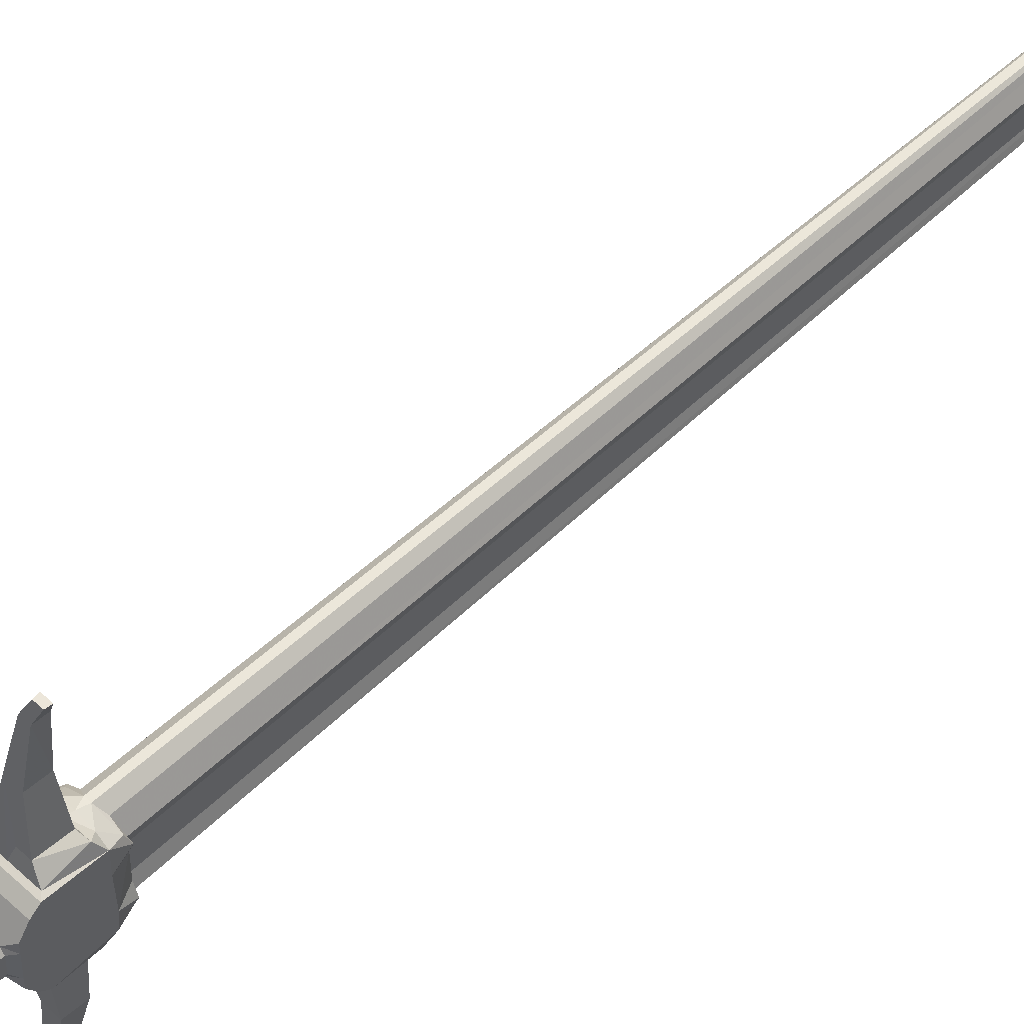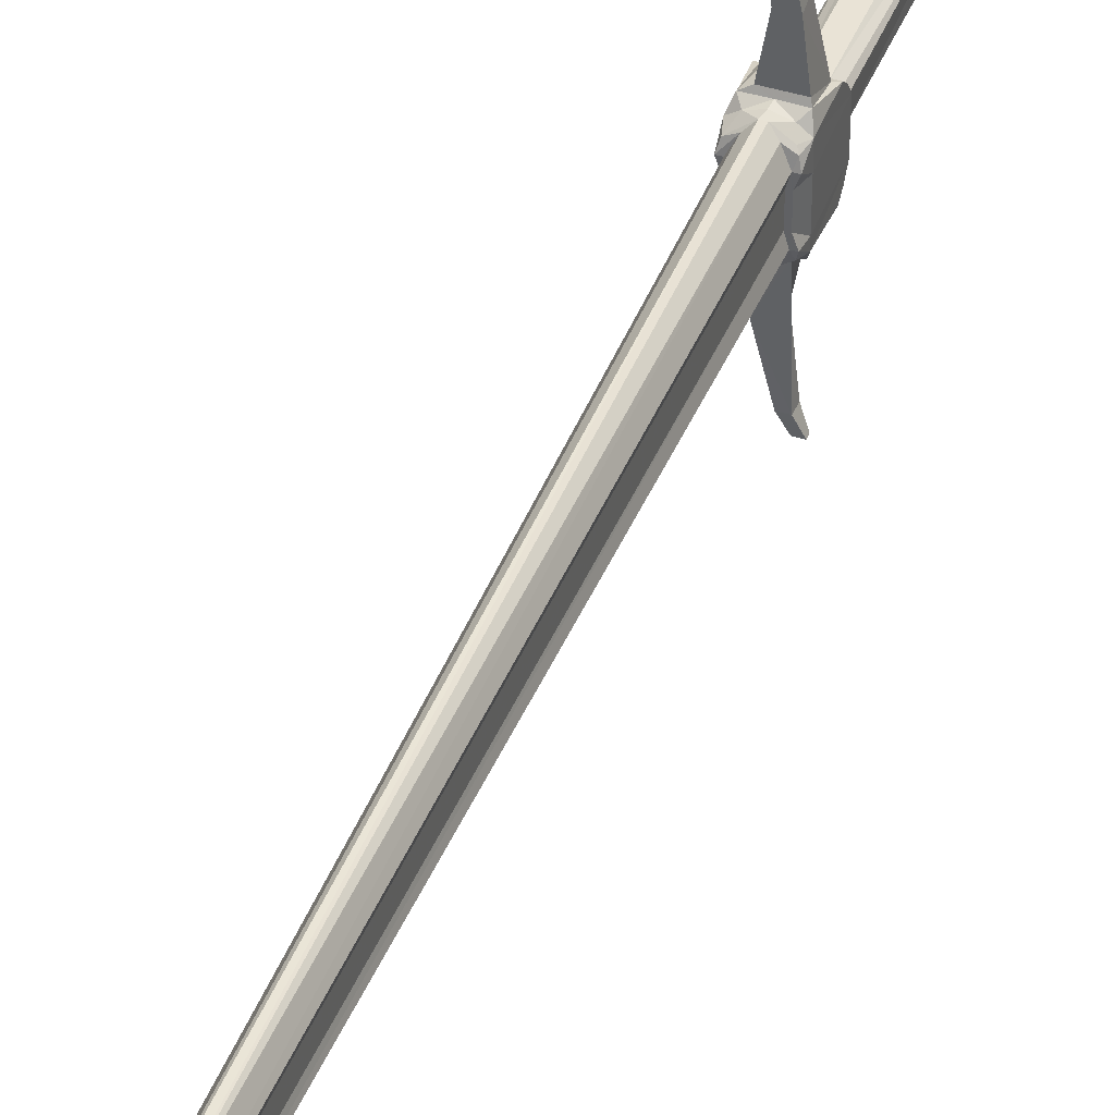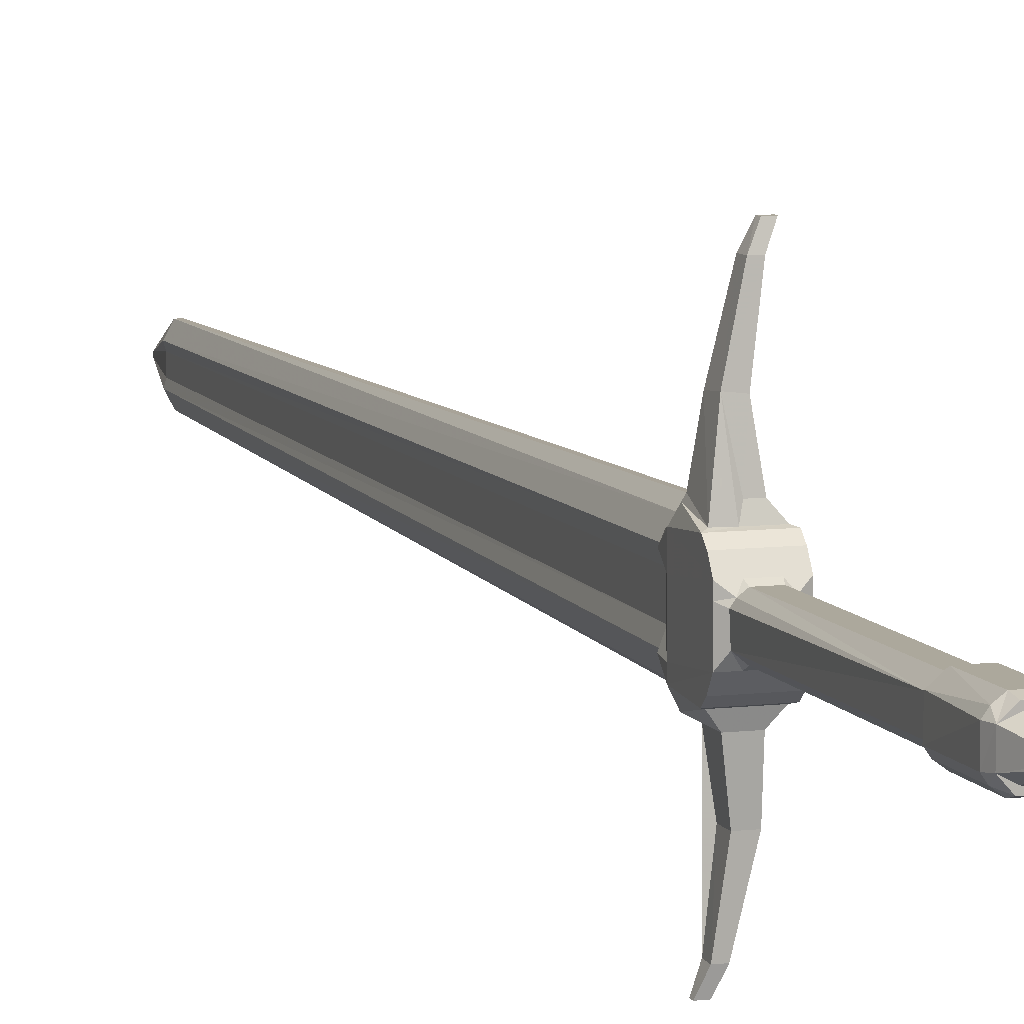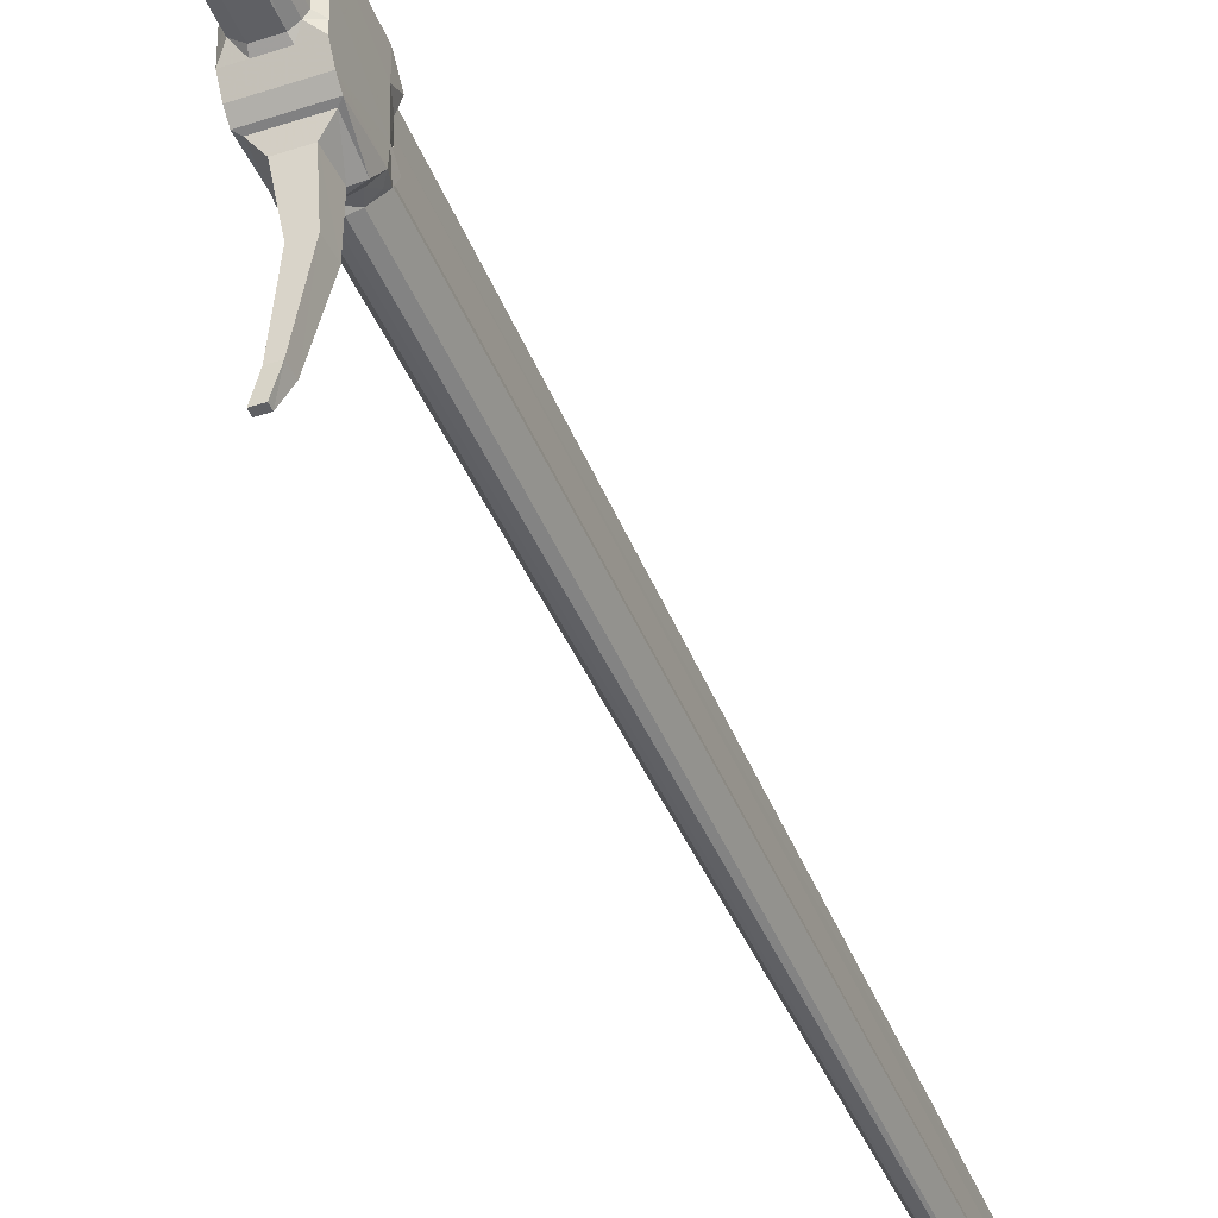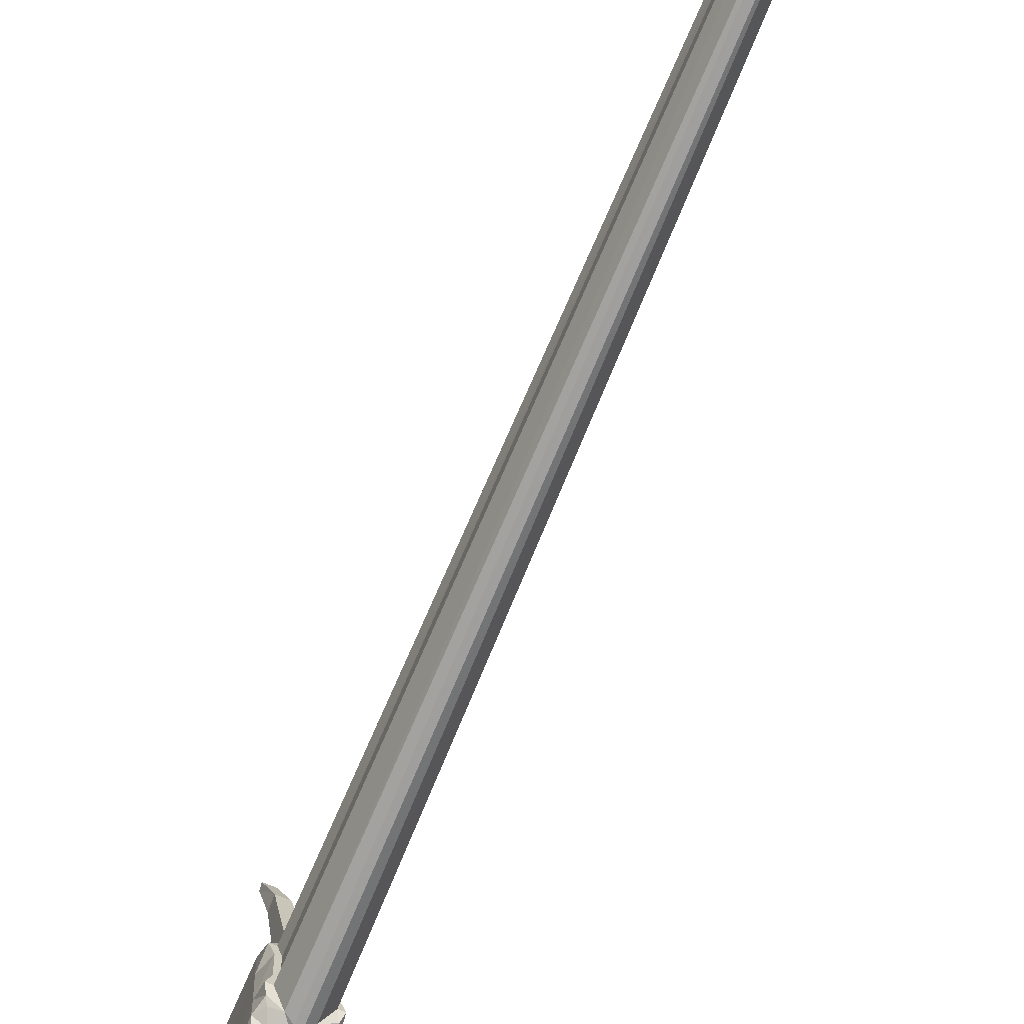
<metadata>
{"format":"obj","ext":"obj","renderer":"f3d","projection":"perspective","resolution":1024,"background":"white","views":[{"elev":54.2,"azim":45.0,"up":"+Z"},{"elev":42.3,"azim":-159.3,"up":"+Z"},{"elev":8.5,"azim":-18.4,"up":"+Z"},{"elev":-44.4,"azim":21.6,"up":"+Z"},{"elev":-70.0,"azim":157.5,"up":"+Z"}]}
</metadata>
<code>
v -0.02025 -0.4198 -0.06165
v -0.01275 -0.4036 -0.05901
v -0.003587 -0.4079 -0.06662
v 2e-08 -0.4192 -0.06713
v -0.03382 -0.4932 -0.04691
v -0.01356 -0.5045 -0.02962
v 0.001224 -0.42 0.06723
v -0.003587 -0.4079 0.06662
v -0.02544 -0.4067 0.0528
v -0.02025 -0.4198 0.06165
v -0.02523 -0.3975 -0.03513
v -0.02903 -0.4021 -0.04744
v 0.03372 -0.4192 -0.05126
v 0.02898 -0.4017 -0.04719
v 0.03248 -0.3976 -0.03489
v 0.03398 -0.4177 -0.02796
v -0.03382 -0.4198 -0.03701
v -0.03248 -0.3976 -0.03489
v -0.03368 -0.4197 -0.05183
v -0.03382 -0.4932 0.04691
v 0.03382 -0.4932 0.04691
v -0.03382 -0.482 0.05656
v -0.02892 -0.4019 0.04748
v -0.03372 -0.4194 0.05154
v -0.01492 -0.4017 0.05561
v 0.03374 -0.42 0.05261
v 0.02925 -0.4029 0.04805
v -0.01528 -0.9398 -0.02692
v 0.01306 -0.9398 -0.02745
v 0.004025 -0.9398 -0.02448
v -0.01294 -0.9398 -0.02085
v -0.03382 -0.4198 0.0201
v -0.02673 -0.3976 -0.01895
v -0.02075 -0.3976 -0.01895
v 0.02673 -0.3976 -0.01895
v 0.03382 -0.5045 -0.02962
v 0.03382 -0.5045 -0.01609
v 0.03382 -0.4932 -0.04691
v -0.01534 -0.4551 -0.2542
v -0.03382 -0.5045 -0.02962
v 0.02716 -0.4551 0.2542
v 0.015 -0.4474 0.2542
v 0.03382 -0.482 0.05656
v -0.0283 -0.4301 -0.06846
v 0.03382 -0.482 -0.05656
v -0.03382 -0.482 -0.05656
v -0.02835 -0.4763 -0.05842
v -0.006135 -0.4763 0.05846
v 0.02835 -0.4302 0.06889
v 0.02835 -0.4763 0.05842
v -0.02835 -0.4302 0.06889
v -0.02698 -0.4763 0.05873
v -0.01528 -0.435 -0.07541
v 0.01632 -0.435 -0.07541
v 0.01451 -0.4712 -0.07541
v -0.01528 -0.4712 -0.07541
v 0.01632 -0.4336 0.07541
v 0.01451 -0.4712 0.07541
v -0.02599 -0.4336 0.07541
v -0.01729 -0.4597 -0.2299
v 0.01637 -0.4381 -0.1418
v -0.00452 -0.4597 -0.2299
v -0.003744 -0.4428 -0.2299
v -0.005722 -0.4381 -0.1418
v -0.0171 -0.4427 -0.2293
v -0.005722 -0.4643 -0.1418
v -0.01623 -0.4381 0.1418
v 0.00466 -0.4597 0.2299
v 0.003884 -0.4428 0.2299
v 0.00523 -0.4643 0.1418
v 0.006495 -0.4381 0.1418
v 0.01782 -0.4428 0.2299
v -0.01445 -0.4642 0.1442
v -0.01534 -0.4474 -0.2542
v -0.0275 -0.4474 -0.2542
v -0.0275 -0.4551 -0.2542
v 0.01572 -0.4551 0.2542
v -0.01204 -0.5115 -0.02532
v 0.02551 -0.5115 -0.01211
v 0.02079 -0.5115 -0.01887
v -0.01356 -0.5045 0.02962
v -0.01204 -0.5115 0.02532
v -0.02459 -0.5121 -0.01494
v -0.01204 -0.8319 -0.02532
v 0.02485 -0.8319 -0.0145
v -0.01204 -0.8319 0.02532
v -0.02485 -0.8319 -0.0145
v -0.01474 -0.8424 -0.03098
v 0.03121 -0.8424 -0.01483
v 0.02544 -0.8424 -0.02309
v -0.01474 -0.8424 0.03098
v -0.02544 -0.8424 -0.02309
v -0.03121 -0.8424 -0.01483
v 0.01474 -0.9259 -0.03098
v -0.01474 -0.9259 -0.03098
v 0.03121 -0.9259 -0.01483
v 0.02544 -0.9259 -0.02309
v -0.01474 -0.9259 0.03098
v 0.01474 -0.9259 0.03098
v -0.02544 -0.9259 -0.02309
v -0.03121 -0.9259 -0.01483
v 0.02743 -0.9398 -0.01477
v -0.01306 -0.9398 0.02745
v -0.02765 -0.9398 -0.01313
v 0.03121 -0.9259 0.01483
v 0.02544 -0.9259 0.02309
v 0.01578 -0.9398 0.02647
v 0.02765 -0.9398 0.01313
v -0.004805 -0.9398 0.02417
v -0.02544 -0.9259 0.02309
v -0.03121 -0.9259 0.01483
v -0.02743 -0.9398 0.01477
v -0.03022 -0.8417 0.01753
v -0.02496 -0.8323 0.0145
v -0.02079 -0.5115 0.01887
v -0.02551 -0.5115 0.01211
v -0.03382 -0.5045 0.02962
v -0.03382 -0.5045 0.01609
v -0.03248 -0.3976 0.03489
v -0.02673 -0.3976 0.01895
v -0.02529 -0.3976 0.03537
v -0.02075 -0.3976 0.01895
v 0.02673 -0.3976 0.01895
v 0.03245 -0.3976 0.0345
v 0.03382 -0.4198 0.0201
v 0.03382 -0.5045 0.01609
v 0.03382 -0.5045 0.02962
v 0.02551 -0.5115 0.01211
v 0.02079 -0.5115 0.01887
v 0.02496 -0.8323 0.0145
v 0.03022 -0.8417 0.01753
v -0.0007329 -1 -0.002729
v -6e-08 -1 0.002735
v -0.006984 -0.9951 0.002182
v 0.006682 -0.9954 0.002229
v 0.007025 -0.995 -0.002346
v -0.007685 -0.9939 -0.001967
v 0.02075 -0.3976 -0.01895
v 0.02521 -0.3976 -0.03489
v 0.01317 -0.4036 -0.05878
v 0.02594 -0.4075 -0.0527
v 0.02025 -0.4198 -0.06165
v 0.02791 -0.4302 -0.06878
v 0.01511 -0.4643 -0.1418
v 0.02835 -0.4763 -0.05842
v 0.01356 -0.5045 -0.02962
v 0.01204 -0.5115 -0.02532
v 0.01204 -0.8319 -0.02532
v 0.01474 -0.8424 -0.03098
v 0.01294 -0.9398 0.02085
v 0.01474 -0.8424 0.03098
v 0.01204 -0.8319 0.02532
v 0.01204 -0.5115 0.02532
v 0.01356 -0.5045 0.02962
v -0.001285 -0.4712 0.07541
v 0.01705 -0.4597 0.2299
v 0.02788 -0.4474 0.2542
v -3e-08 -0.4304 0.06919
v 0.02025 -0.4198 0.06165
v 0.004044 -0.4081 0.06629
v 0.01495 -0.4021 0.0558
v 0.02075 -0.3976 0.01895
v 0.002949 1 -0.002908
v -0.002886 1 -0.002855
v 0.003587 -0.4079 -0.06662
v 0.0002475 1 0.005244
v 0.002886 1 0.002855
v -0.002948 1 0.002908
v 0.01397 0.9235 -0.02121
v 0.0115 0.9235 -0.01152
v -0.0115 0.9235 -0.01152
v -0.01397 0.9235 -0.02121
v -0.004253 0.9221 -0.04029
v 0.003909 0.9239 -0.0401
v -0.003908 0.9239 0.0401
v 0.004253 0.9221 0.04029
v -0.01397 0.9235 0.02121
v -0.0115 0.9235 0.01152
v 0.02521 -0.3976 0.03489
v 0.0115 0.9235 0.01152
v 0.01397 0.9235 0.02121
v -0.0002475 1 -0.005244
v -0.02594 -0.4075 -0.0527
f 4 1 2
f 2 3 4
f 10 7 8
f 8 9 10
f 11 2 12
f 16 13 14
f 14 15 16
f 19 17 18
f 18 12 19
f 22 20 21
f 9 23 24
f 23 9 8
f 8 25 23
f 31 28 29
f 29 30 31
f 17 32 33
f 33 18 17
f 15 35 16
f 37 36 16
f 38 13 16
f 16 36 38
f 40 17 19
f 19 5 40
f 40 32 17
f 24 20 22
f 43 21 26
f 44 1 4
f 4 143 44
f 143 13 45
f 45 145 143
f 47 46 19
f 19 44 47
f 50 43 26
f 26 49 50
f 158 7 10
f 10 51 158
f 51 24 22
f 22 52 51
f 53 44 143
f 54 143 145
f 145 55 54
f 56 47 44
f 44 53 56
f 58 50 49
f 49 57 58
f 59 158 51
f 59 51 52
f 144 60 62
f 63 61 144
f 144 62 63
f 60 66 64
f 64 65 60
f 61 54 55
f 55 144 61
f 53 65 64
f 66 56 53
f 53 64 66
f 69 67 73
f 73 68 69
f 156 70 71
f 71 72 156
f 67 59 52
f 52 73 67
f 70 58 57
f 57 71 70
f 73 48 155
f 74 63 62
f 62 39 74
f 39 62 60
f 76 60 65
f 65 75 76
f 41 156 72
f 72 157 41
f 42 69 68
f 68 77 42
f 80 36 37
f 37 79 80
f 148 84 78
f 85 80 79
f 82 86 152
f 88 84 148
f 148 149 88
f 85 89 90
f 91 152 86
f 87 92 93
f 95 88 149
f 149 94 95
f 97 90 89
f 89 96 97
f 91 98 99
f 101 93 92
f 92 100 101
f 28 95 94
f 94 29 28
f 102 97 96
f 103 99 98
f 104 101 100
f 100 28 104
f 108 105 106
f 106 107 108
f 112 110 111
f 113 111 110
f 114 115 116
f 115 117 118
f 118 116 115
f 117 24 32
f 32 118 117
f 32 24 119
f 119 120 32
f 125 123 124
f 127 126 125
f 129 128 126
f 126 127 129
f 128 129 130
f 106 105 131
f 102 96 105
f 105 108 102
f 132 133 134
f 112 111 101
f 101 104 112
f 111 113 93
f 93 101 111
f 113 114 87
f 87 93 113
f 114 116 83
f 83 87 114
f 116 118 40
f 40 83 116
f 32 40 118
f 120 33 32
f 34 121 122
f 16 35 123
f 123 125 16
f 126 37 16
f 16 125 126
f 128 79 37
f 37 126 128
f 130 85 79
f 79 128 130
f 131 89 85
f 85 130 131
f 105 96 89
f 89 131 105
f 132 31 30
f 136 102 108
f 108 135 136
f 109 134 133
f 134 112 104
f 104 137 134
f 139 138 35
f 35 15 139
f 14 139 15
f 142 140 141
f 141 13 142
f 142 13 143
f 54 53 143
f 53 54 61
f 63 65 61
f 65 63 74
f 145 45 46
f 36 146 38
f 80 147 146
f 146 36 80
f 85 148 147
f 147 80 85
f 90 149 148
f 148 85 90
f 97 94 149
f 149 90 97
f 102 29 94
f 94 97 102
f 102 30 29
f 30 102 136
f 135 108 150
f 150 108 107
f 107 106 99
f 106 131 151
f 151 99 106
f 131 130 152
f 152 151 131
f 130 129 153
f 153 152 130
f 129 127 154
f 154 153 129
f 43 22 21
f 22 43 50
f 58 155 50
f 70 73 155
f 155 58 70
f 73 70 156
f 71 57 59
f 57 49 158
f 158 59 57
f 49 26 159
f 159 158 49
f 159 26 27
f 27 160 159
f 161 160 27
f 123 162 124
f 35 138 162
f 162 123 35
f 4 3 165
f 82 154 81
f 157 42 41
f 69 42 157
f 69 71 67
f 59 67 71
f 160 8 7
f 167 168 166
f 163 164 168
f 168 167 163
f 170 138 139
f 139 169 170
f 172 11 34
f 34 171 172
f 173 2 11
f 11 172 173
f 169 139 140
f 140 174 169
f 174 165 3
f 3 173 174
f 175 25 8
f 175 8 160
f 160 176 175
f 176 160 161
f 178 122 121
f 121 177 178
f 181 179 162
f 162 180 181
f 171 34 122
f 122 178 171
f 180 162 138
f 138 170 180
f 174 140 165
f 164 163 182
f 173 3 2
f 19 12 183
f 46 5 19
f 38 46 45
f 13 38 45
f 141 14 13
f 141 140 14
f 176 161 179
f 179 181 176
f 177 121 25
f 25 175 177
f 121 23 25
f 24 23 119
f 117 20 24
f 81 21 20
f 21 81 154
f 21 154 127
f 21 127 125
f 125 26 21
f 26 125 124
f 124 27 26
f 161 27 124
f 163 170 169
f 164 172 171
f 164 173 172
f 163 169 174
f 175 166 168
f 166 175 176
f 176 167 166
f 168 178 177
f 167 181 180
f 164 171 178
f 178 168 164
f 167 180 170
f 170 163 167
f 173 164 182
f 174 182 163
f 182 174 173
f 168 177 175
f 167 176 181
f 83 40 6
f 6 78 83
f 5 6 40
f 47 145 46
f 56 55 145
f 145 47 56
f 66 144 55
f 55 56 66
f 144 66 60
f 76 39 60
f 76 75 74
f 74 39 76
f 65 74 75
f 44 19 1
f 1 19 183
f 183 2 1
f 12 2 183
f 12 18 11
f 18 33 34
f 34 11 18
f 33 120 121
f 121 34 33
f 120 119 121
f 23 121 119
f 24 10 9
f 10 24 51
f 42 77 41
f 77 68 156
f 156 41 77
f 73 156 68
f 73 52 48
f 22 48 52
f 20 117 81
f 115 82 81
f 81 117 115
f 114 86 82
f 82 115 114
f 113 91 86
f 86 114 113
f 110 98 91
f 91 113 110
f 112 103 98
f 98 110 112
f 109 103 112
f 109 112 134
f 134 137 132
f 137 104 31
f 31 132 137
f 28 31 104
f 28 100 95
f 100 92 88
f 88 95 100
f 92 87 84
f 84 88 92
f 87 83 78
f 78 84 87
f 147 78 6
f 6 146 147
f 146 6 5
f 5 38 146
f 38 5 46
f 61 65 53
f 4 142 143
f 4 165 140
f 140 142 4
f 14 140 139
f 179 124 162
f 124 179 161
f 7 159 160
f 159 7 158
f 69 72 71
f 72 69 157
f 48 50 155
f 50 48 22
f 82 153 154
f 153 82 152
f 91 151 152
f 151 91 99
f 103 107 99
f 107 103 109
f 109 150 107
f 133 135 150
f 150 109 133
f 135 133 132
f 132 136 135
f 136 132 30
f 78 147 148

</code>
